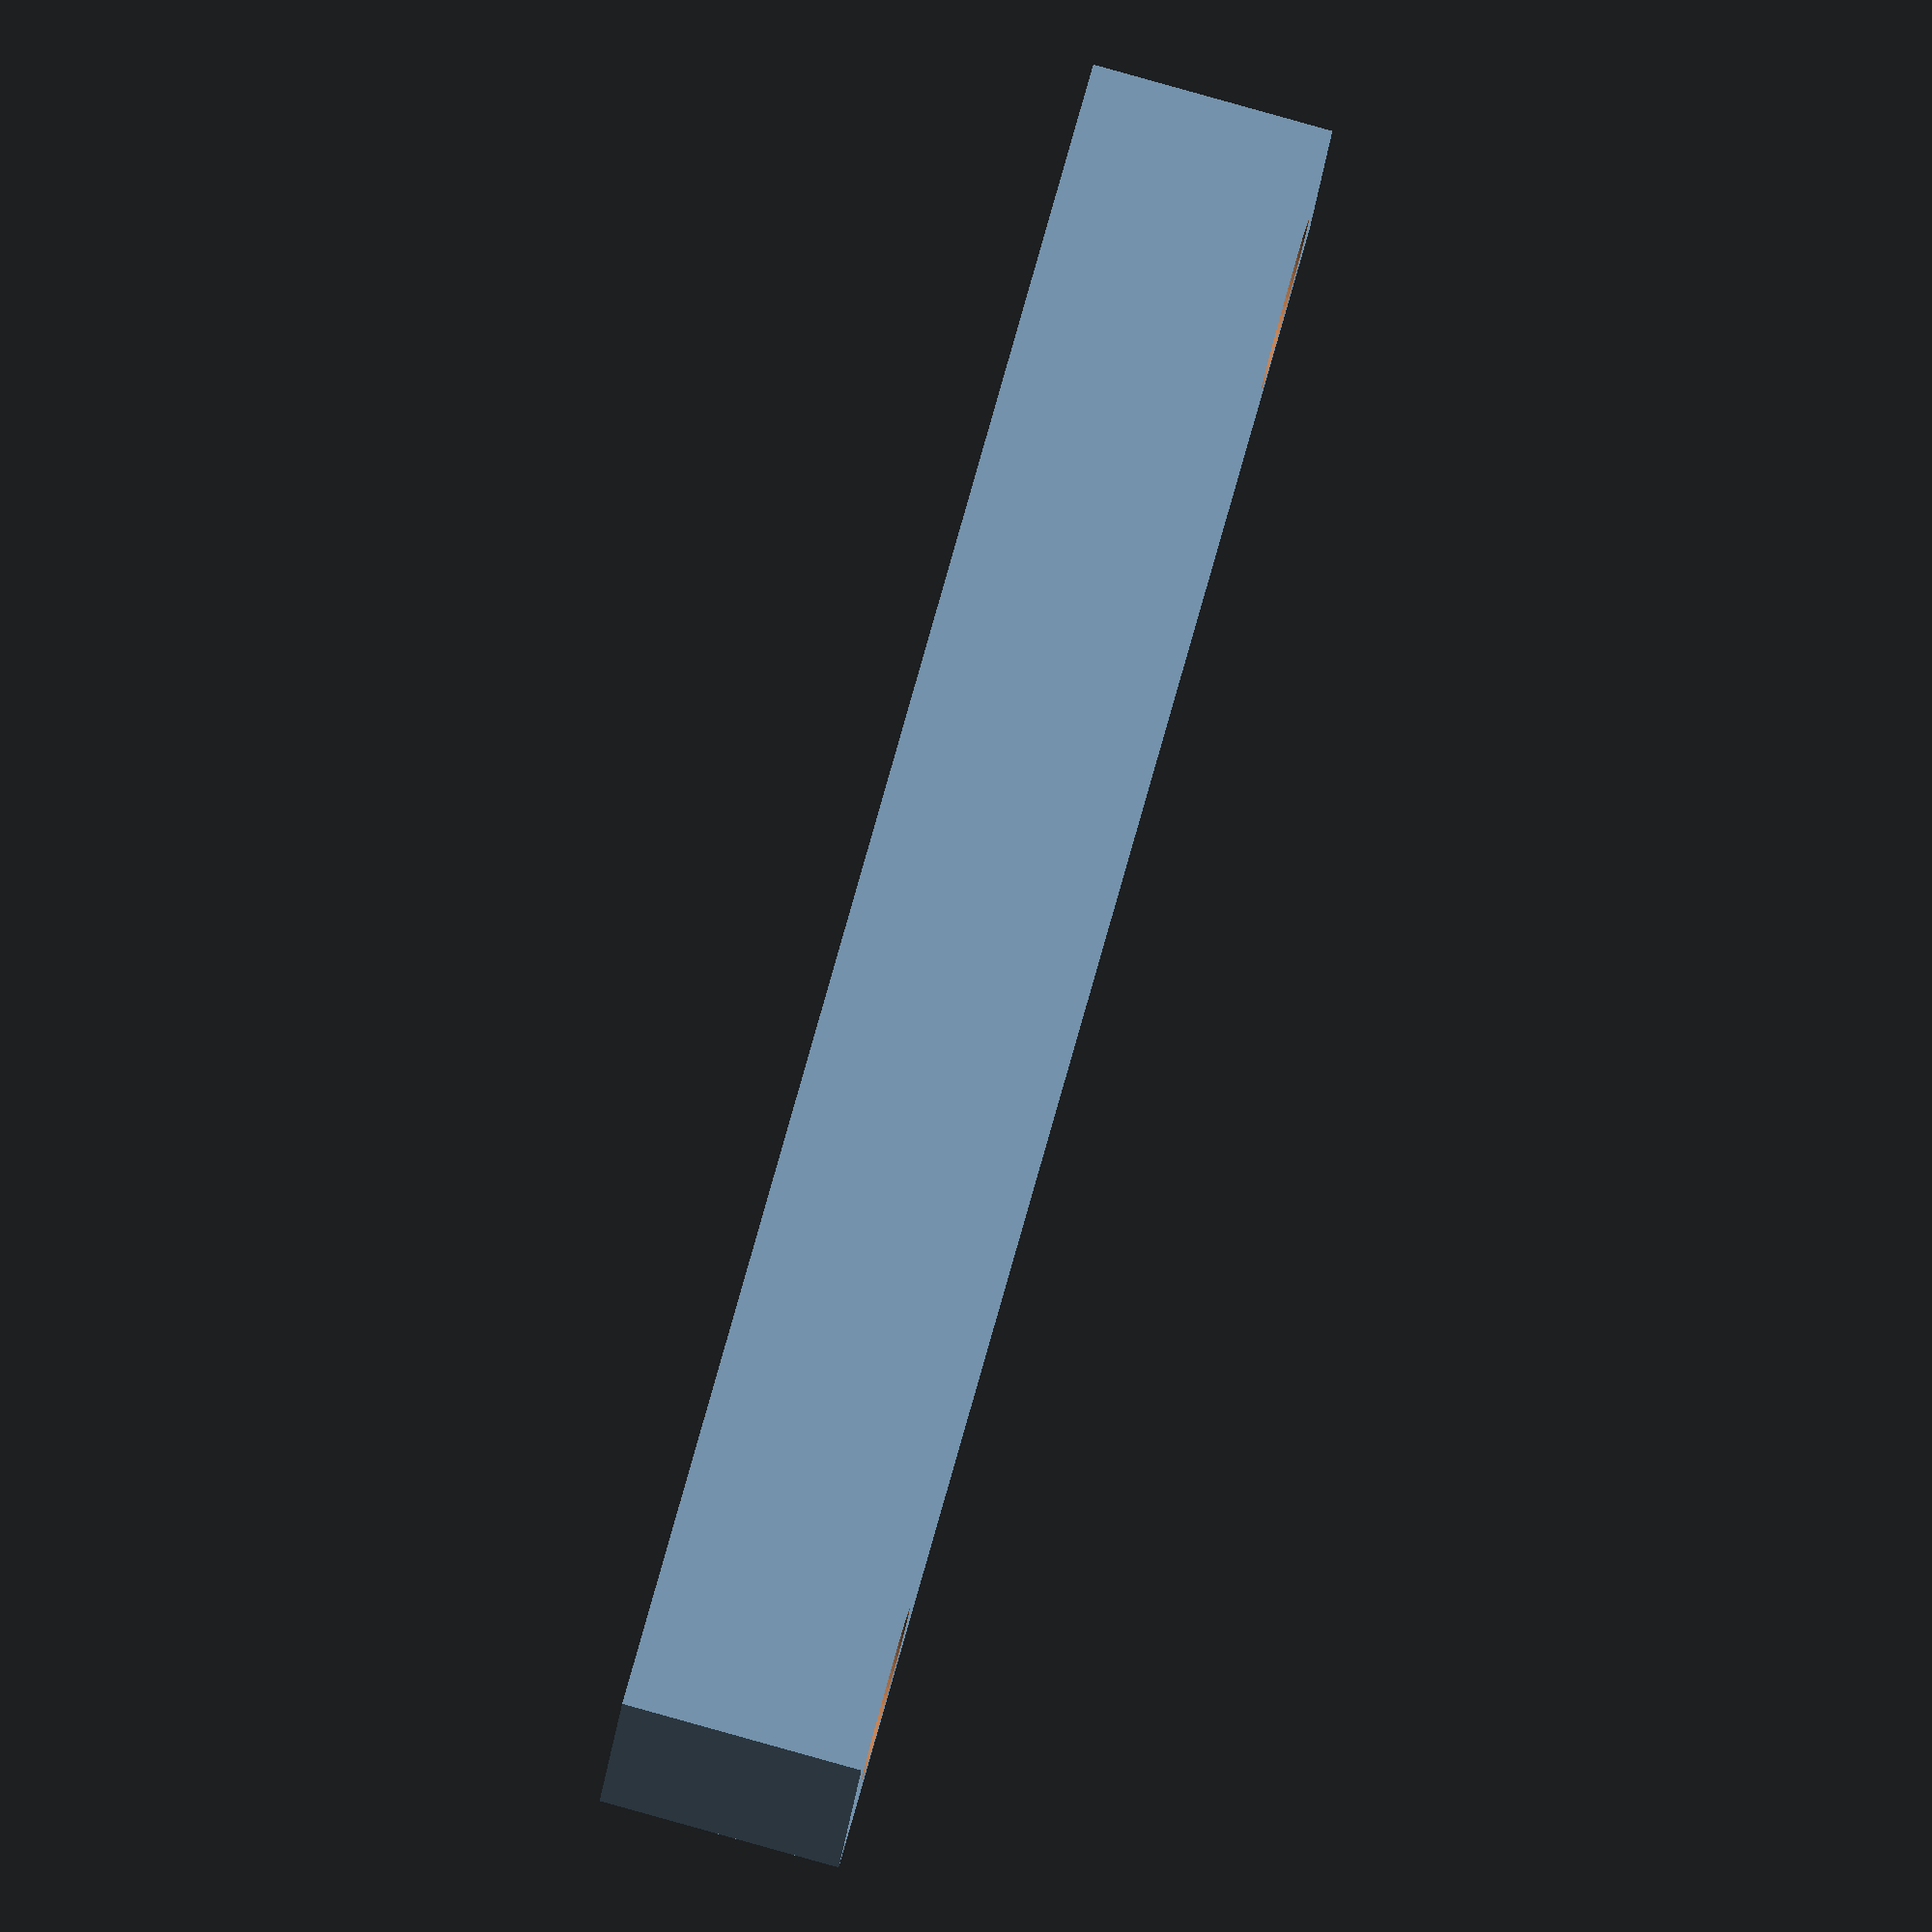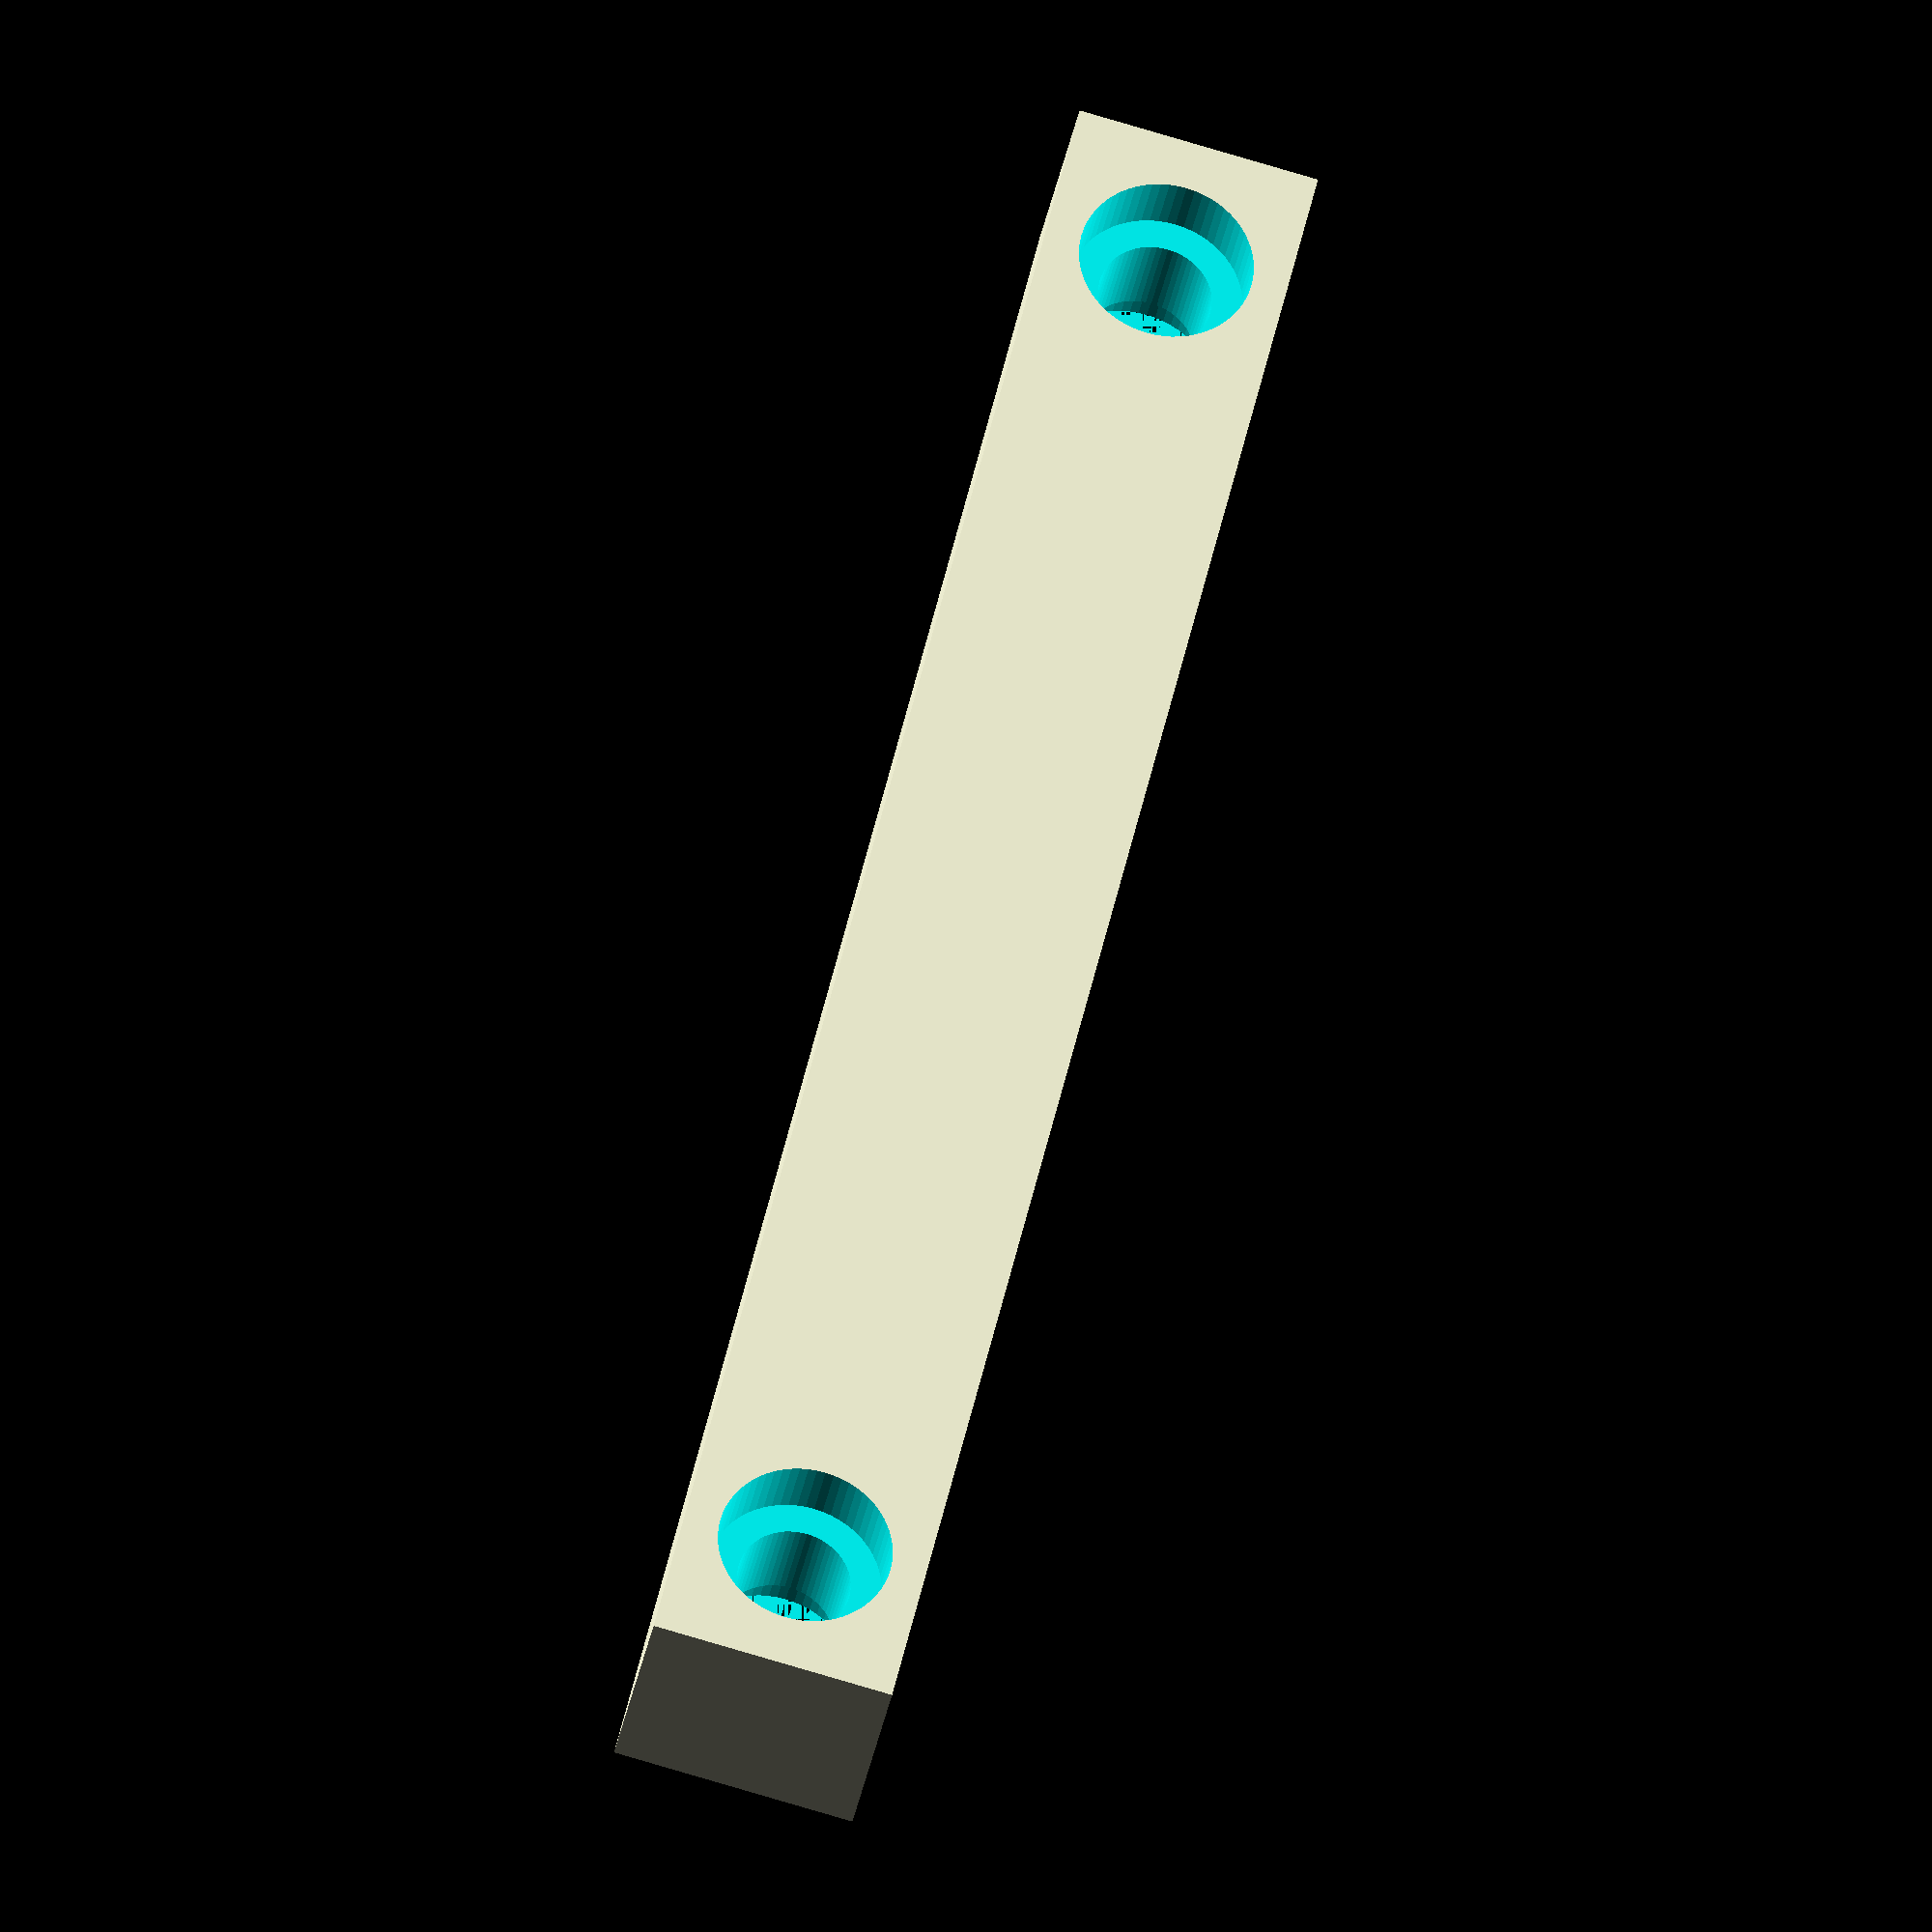
<openscad>
difference() {
    translate([0,-7,0])
    cube([105,14,14]);
    
    translate([8,0,0])
    cylinder(d=10,h=4.05, $fn=64);
    
    translate([8,0,10])
    cylinder(d=10,h=4.05, $fn=64);
    
    translate([8,0,0])
    cylinder(d=6.5,h=50, $fn=64);
    
    translate([97,0,0])
    cylinder(d=10,h=4.05, $fn=64);
    
    translate([97,0,10])
    cylinder(d=10,h=4.05, $fn=64);
    
    translate([97,0,0])
    cylinder(d=6.5,h=50, $fn=64);
    
}

</openscad>
<views>
elev=94.0 azim=19.8 roll=254.4 proj=o view=wireframe
elev=31.1 azim=103.4 roll=350.8 proj=o view=solid
</views>
